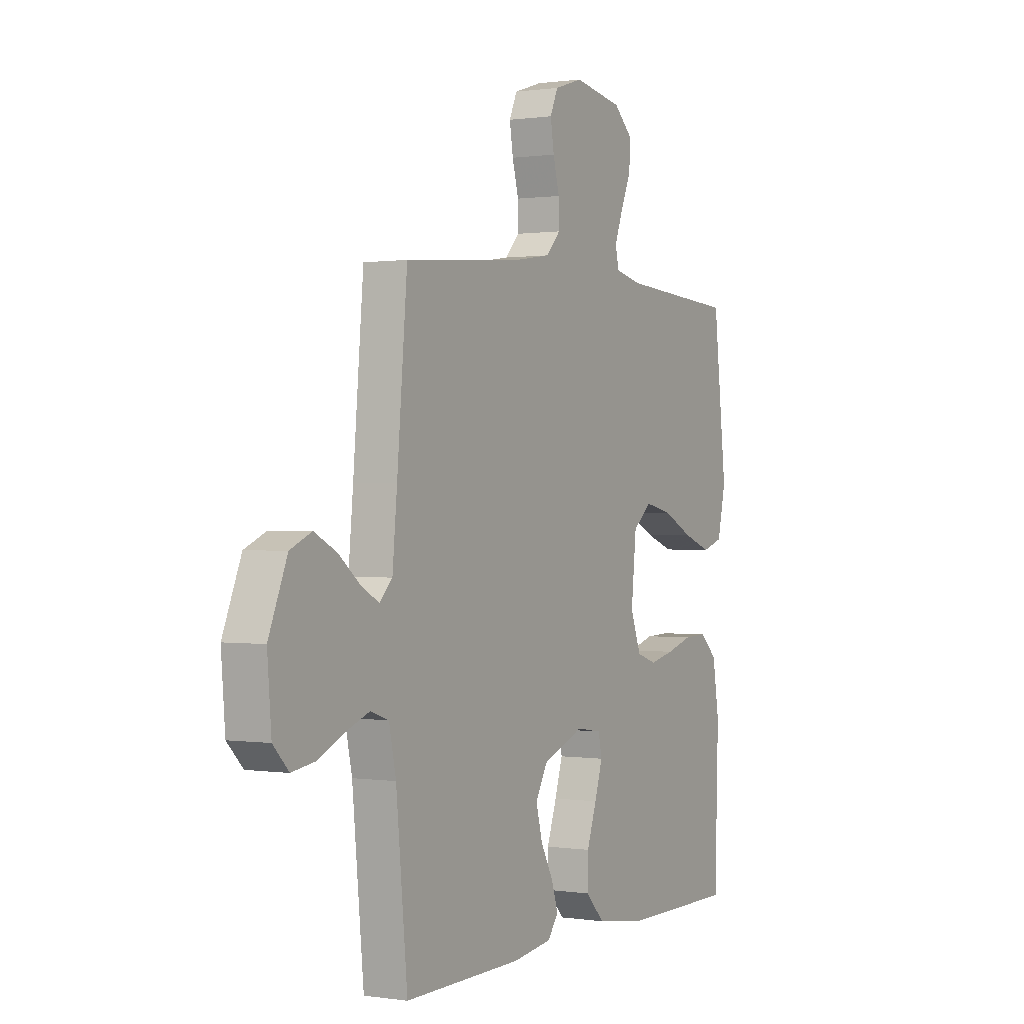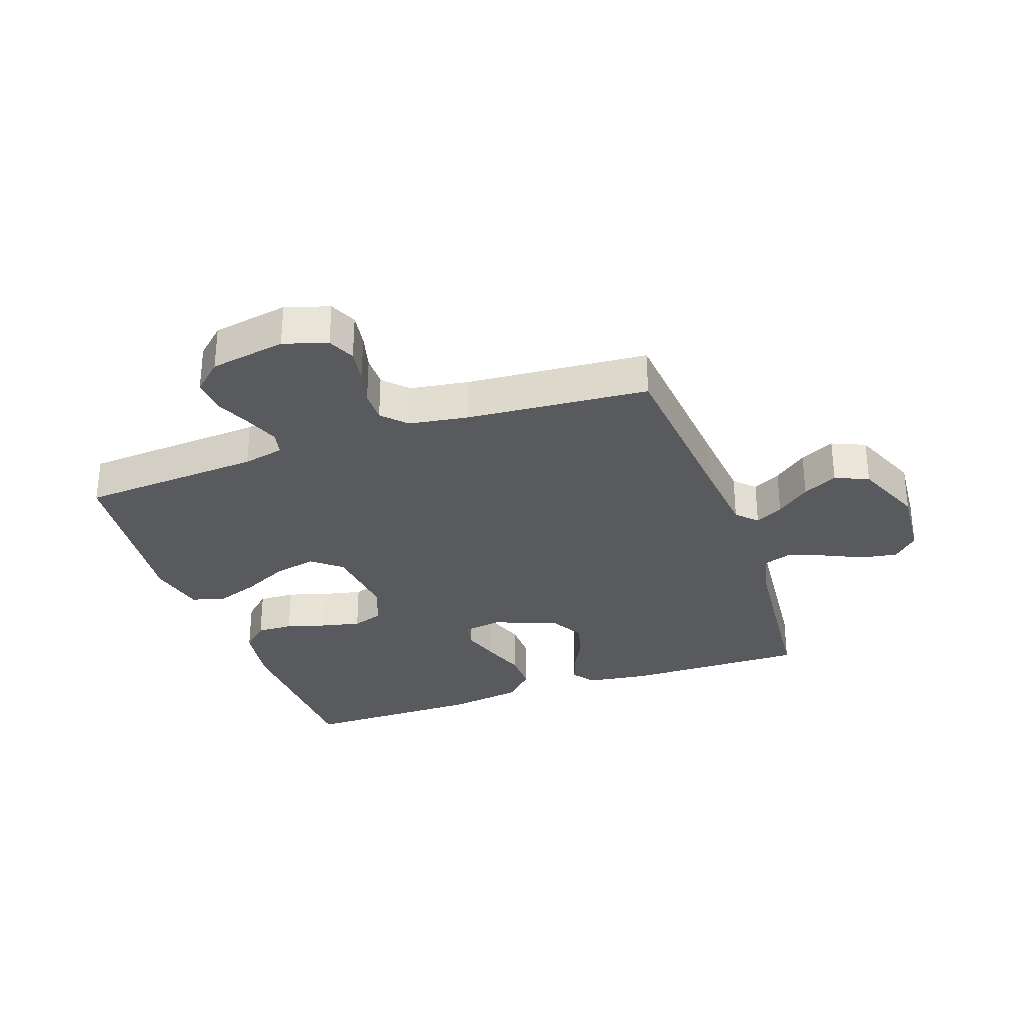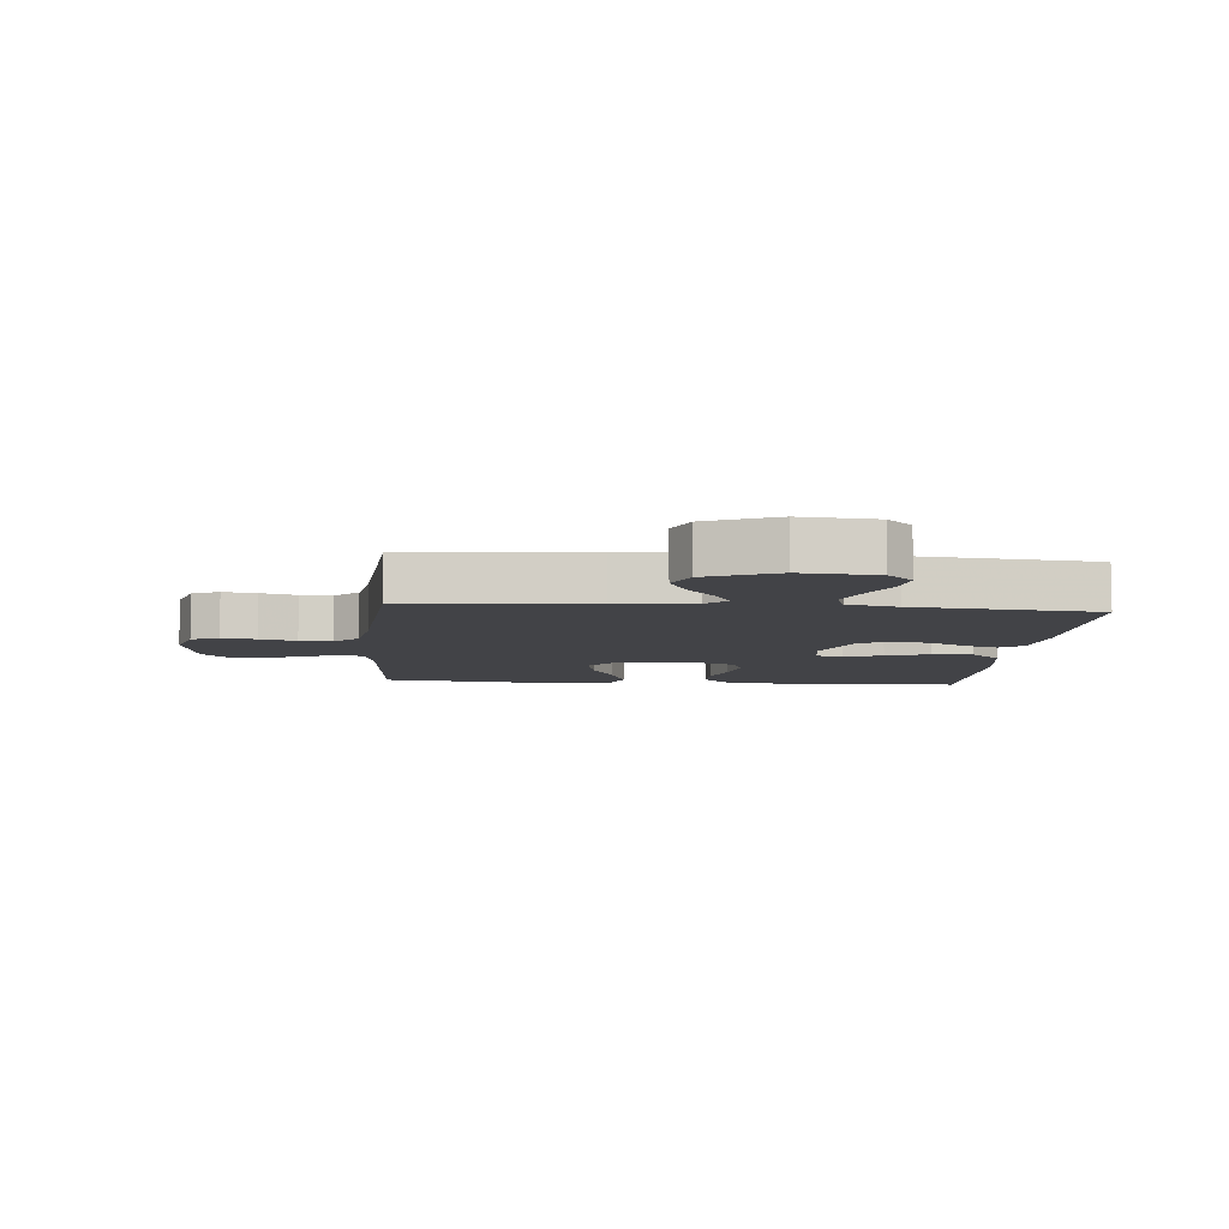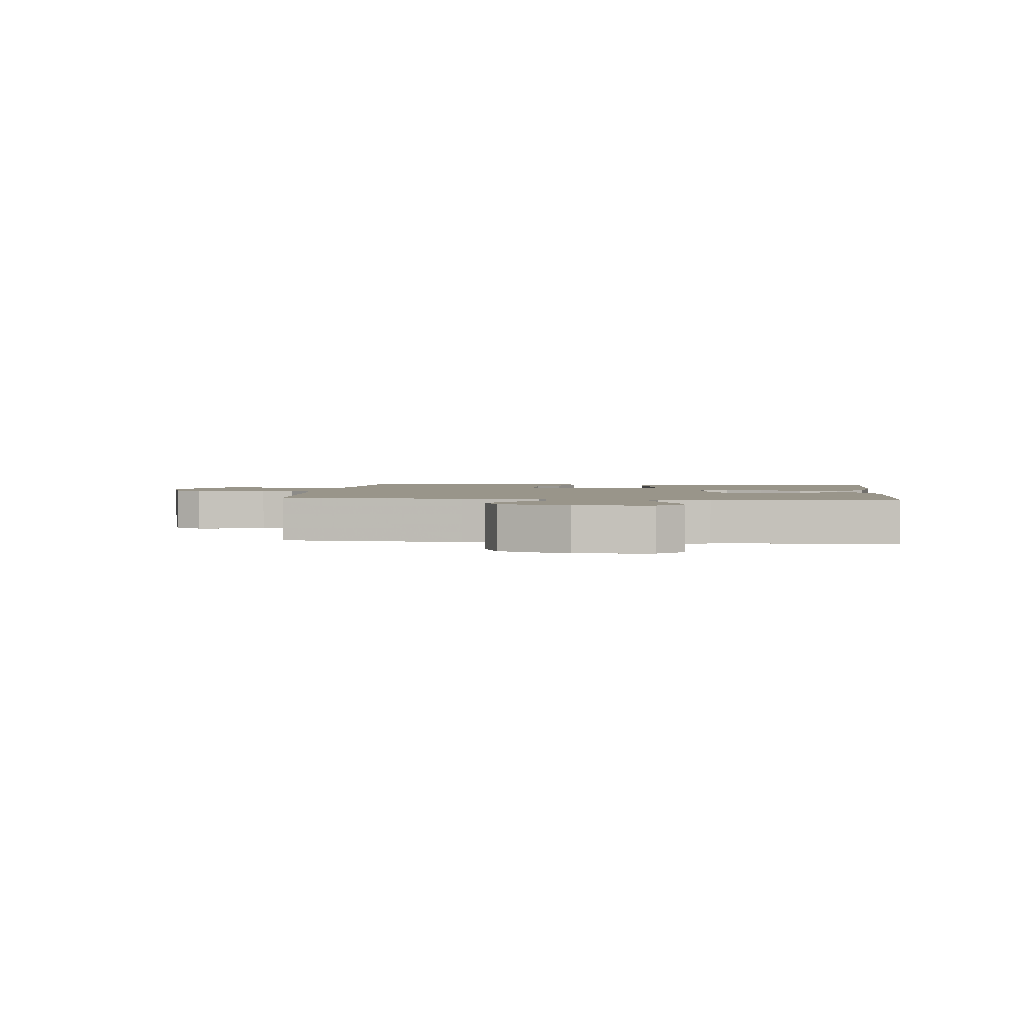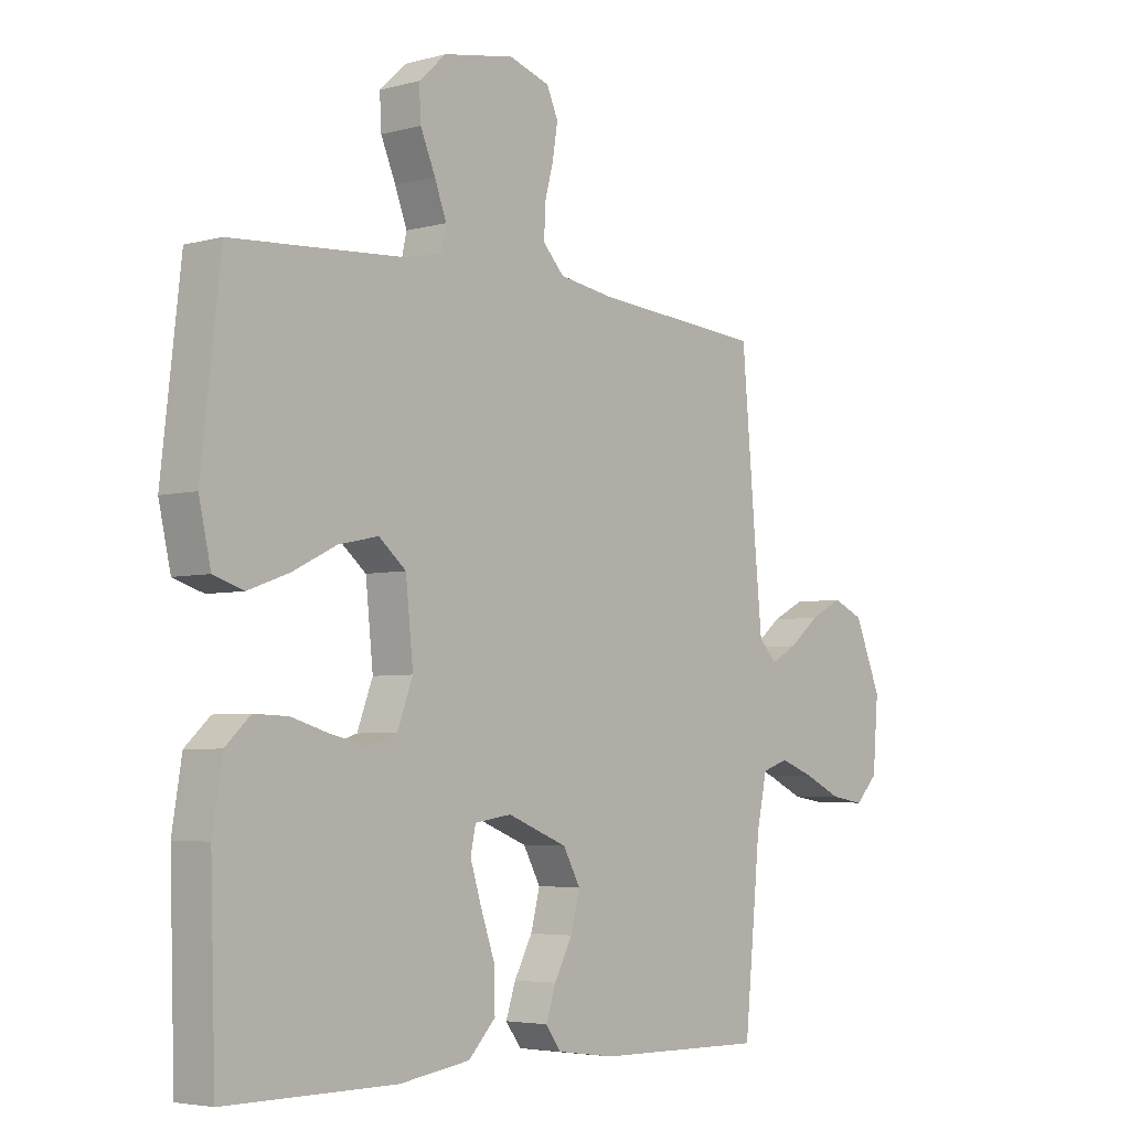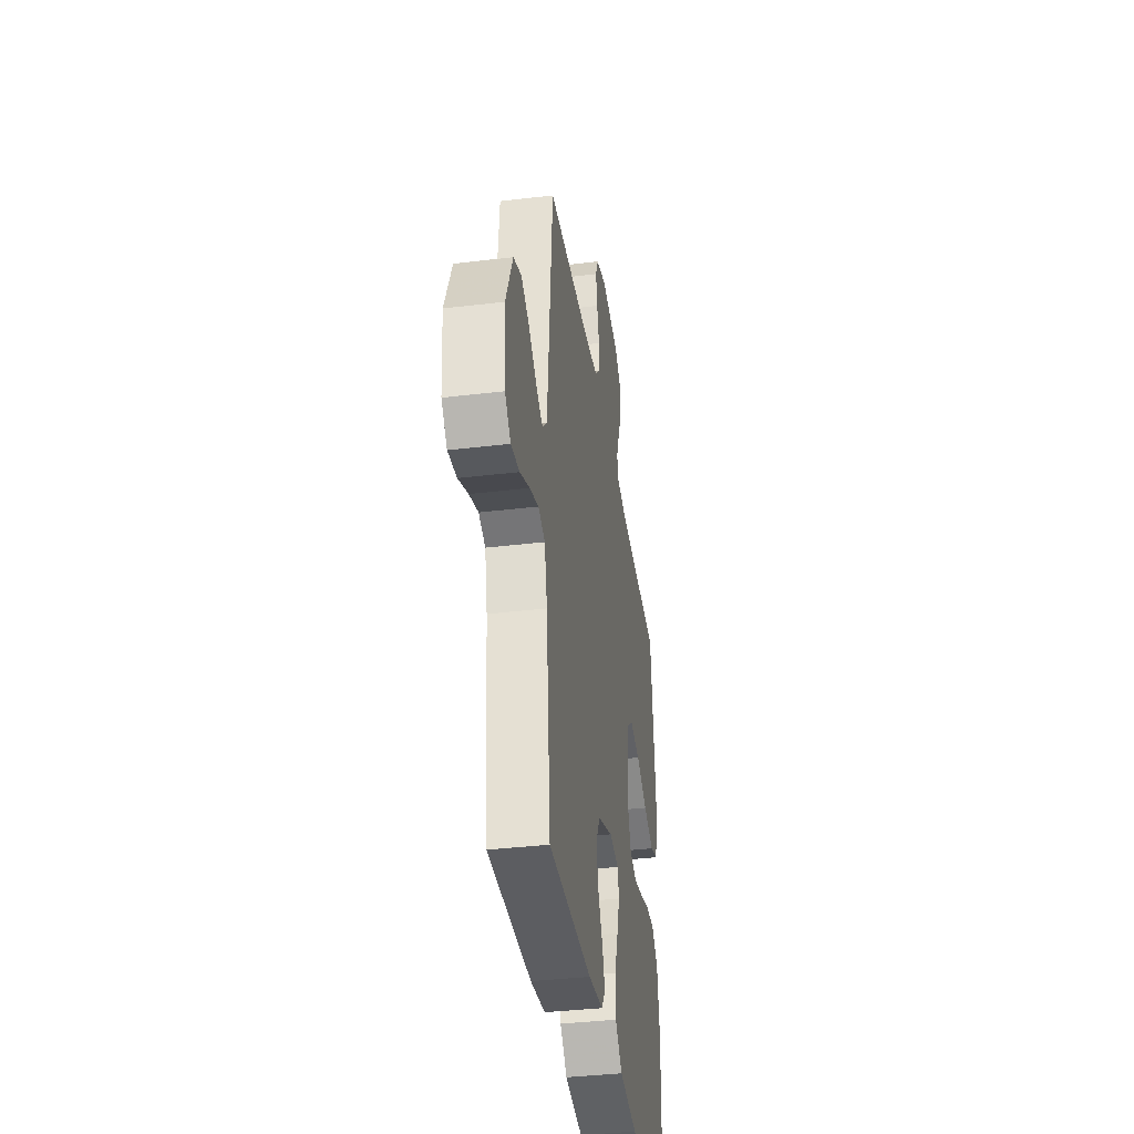
<metadata>
{"format":"obj","ext":"obj","renderer":"f3d","projection":"perspective","resolution":1024,"background":"white","views":[{"elev":0.5,"azim":119.2,"up":"+Z"},{"elev":-30.6,"azim":19.4,"up":"+Y"},{"elev":-7.4,"azim":85.1,"up":"+Y"},{"elev":2.1,"azim":95.9,"up":"+Y"},{"elev":-4.5,"azim":-49.1,"up":"+Z"},{"elev":-37.9,"azim":98.7,"up":"+Z"}]}
</metadata>
<code>
v -0.5 0.07 -0.5
v -0.509 0.07 -0.2
v -0.492 0.07 -0.094
v -0.448 0.07 -0.053
v -0.388 0.07 -0.055
v -0.321 0.07 -0.075
v -0.258 0.07 -0.089
v -0.207 0.07 -0.072
v -0.18 0.07 0
v -0.193 0.07 0.128
v -0.241 0.07 0.168
v -0.311 0.07 0.153
v -0.388 0.07 0.115
v -0.46 0.07 0.089
v -0.513 0.07 0.106
v -0.534 0.07 0.2
v -0.5 0.07 0.5
v -0.2 0.07 0.52
v -0.132 0.07 0.535
v -0.123 0.07 0.575
v -0.144 0.07 0.631
v -0.17 0.07 0.692
v -0.173 0.07 0.749
v -0.125 0.07 0.793
v 0 0.07 0.815
v 0.072 0.07 0.792
v 0.092 0.07 0.747
v 0.083 0.07 0.691
v 0.067 0.07 0.631
v 0.066 0.07 0.578
v 0.103 0.07 0.539
v 0.2 0.07 0.524
v 0.5 0.07 0.5
v 0.526 0.07 0.2
v 0.538 0.07 0.073
v 0.57 0.07 0.04
v 0.616 0.07 0.065
v 0.671 0.07 0.109
v 0.728 0.07 0.138
v 0.783 0.07 0.114
v 0.83 0.07 0
v 0.82 0.07 -0.123
v 0.78 0.07 -0.164
v 0.721 0.07 -0.155
v 0.655 0.07 -0.124
v 0.593 0.07 -0.101
v 0.547 0.07 -0.117
v 0.529 0.07 -0.2
v 0.5 0.07 -0.5
v 0.2 0.07 -0.496
v 0.098 0.07 -0.482
v 0.071 0.07 -0.445
v 0.088 0.07 -0.393
v 0.12 0.07 -0.333
v 0.136 0.07 -0.271
v 0.106 0.07 -0.216
v 0 0.07 -0.174
v -0.065 0.07 -0.184
v -0.074 0.07 -0.227
v -0.054 0.07 -0.291
v -0.029 0.07 -0.363
v -0.028 0.07 -0.43
v -0.076 0.07 -0.48
v -0.2 0.07 -0.499
v -0.5 0 -0.5
v -0.509 0 -0.2
v -0.492 0 -0.094
v -0.448 0 -0.053
v -0.388 0 -0.055
v -0.321 0 -0.075
v -0.258 0 -0.089
v -0.207 0 -0.072
v -0.18 0 0
v -0.193 0 0.128
v -0.241 0 0.168
v -0.311 0 0.153
v -0.388 0 0.115
v -0.46 0 0.089
v -0.513 0 0.106
v -0.534 0 0.2
v -0.5 0 0.5
v -0.2 0 0.52
v -0.132 0 0.535
v -0.123 0 0.575
v -0.144 0 0.631
v -0.17 0 0.692
v -0.173 0 0.749
v -0.125 0 0.793
v 0 0 0.815
v 0.072 0 0.792
v 0.092 0 0.747
v 0.083 0 0.691
v 0.067 0 0.631
v 0.066 0 0.578
v 0.103 0 0.539
v 0.2 0 0.524
v 0.5 0 0.5
v 0.526 0 0.2
v 0.538 0 0.073
v 0.57 0 0.04
v 0.616 0 0.065
v 0.671 0 0.109
v 0.728 0 0.138
v 0.783 0 0.114
v 0.83 0 0
v 0.82 0 -0.123
v 0.78 0 -0.164
v 0.721 0 -0.155
v 0.655 0 -0.124
v 0.593 0 -0.101
v 0.547 0 -0.117
v 0.529 0 -0.2
v 0.5 0 -0.5
v 0.2 0 -0.496
v 0.098 0 -0.482
v 0.071 0 -0.445
v 0.088 0 -0.393
v 0.12 0 -0.333
v 0.136 0 -0.271
v 0.106 0 -0.216
v 0 0 -0.174
v -0.065 0 -0.184
v -0.074 0 -0.227
v -0.054 0 -0.291
v -0.029 0 -0.363
v -0.028 0 -0.43
v -0.076 0 -0.48
v -0.2 0 -0.499
f 60 61 62 63
f 59 60 63 64
f 58 59 64 1
f 51 52 53 54
f 51 54 55
f 48 49 50 51
f 47 48 51 55
f 42 43 44 45
f 42 45 46
f 41 42 46
f 40 41 46 47
f 37 38 39 40
f 36 37 40 47
f 32 33 34
f 31 32 34 35
f 30 31 35
f 26 27 28 29
f 24 25 26 29
f 24 29 30
f 21 22 23 24
f 20 21 24 30
f 19 20 30 35
f 15 16 17 18
f 12 13 14 15
f 12 15 18 19
f 3 4 5 6
f 3 6 7
f 58 1 2 3
f 57 58 3 7
f 36 47 55 56
f 36 56 57
f 11 12 19
f 10 11 19 35
f 9 10 35 36
f 36 57 7 8
f 8 9 36
f 127 126 125 124
f 128 127 124 123
f 65 128 123 122
f 118 117 116 115
f 119 118 115
f 115 114 113 112
f 119 115 112 111
f 109 108 107 106
f 110 109 106
f 110 106 105
f 111 110 105 104
f 104 103 102 101
f 111 104 101 100
f 98 97 96
f 99 98 96 95
f 99 95 94
f 93 92 91 90
f 93 90 89 88
f 94 93 88
f 88 87 86 85
f 94 88 85 84
f 99 94 84 83
f 82 81 80 79
f 79 78 77 76
f 83 82 79 76
f 70 69 68 67
f 71 70 67
f 67 66 65 122
f 71 67 122 121
f 120 119 111 100
f 121 120 100
f 83 76 75
f 99 83 75 74
f 100 99 74 73
f 72 71 121 100
f 100 73 72
f 1 65 66 2
f 2 66 67 3
f 3 67 68 4
f 4 68 69 5
f 5 69 70 6
f 6 70 71 7
f 7 71 72 8
f 8 72 73 9
f 9 73 74 10
f 10 74 75 11
f 11 75 76 12
f 12 76 77 13
f 13 77 78 14
f 14 78 79 15
f 15 79 80 16
f 16 80 81 17
f 17 81 82 18
f 18 82 83 19
f 19 83 84 20
f 20 84 85 21
f 21 85 86 22
f 22 86 87 23
f 23 87 88 24
f 24 88 89 25
f 25 89 90 26
f 26 90 91 27
f 27 91 92 28
f 28 92 93 29
f 29 93 94 30
f 30 94 95 31
f 31 95 96 32
f 32 96 97 33
f 33 97 98 34
f 34 98 99 35
f 35 99 100 36
f 36 100 101 37
f 37 101 102 38
f 38 102 103 39
f 39 103 104 40
f 40 104 105 41
f 41 105 106 42
f 42 106 107 43
f 43 107 108 44
f 44 108 109 45
f 45 109 110 46
f 46 110 111 47
f 47 111 112 48
f 48 112 113 49
f 49 113 114 50
f 50 114 115 51
f 51 115 116 52
f 52 116 117 53
f 53 117 118 54
f 54 118 119 55
f 55 119 120 56
f 56 120 121 57
f 57 121 122 58
f 58 122 123 59
f 59 123 124 60
f 60 124 125 61
f 61 125 126 62
f 62 126 127 63
f 63 127 128 64
f 64 128 65 1

</code>
